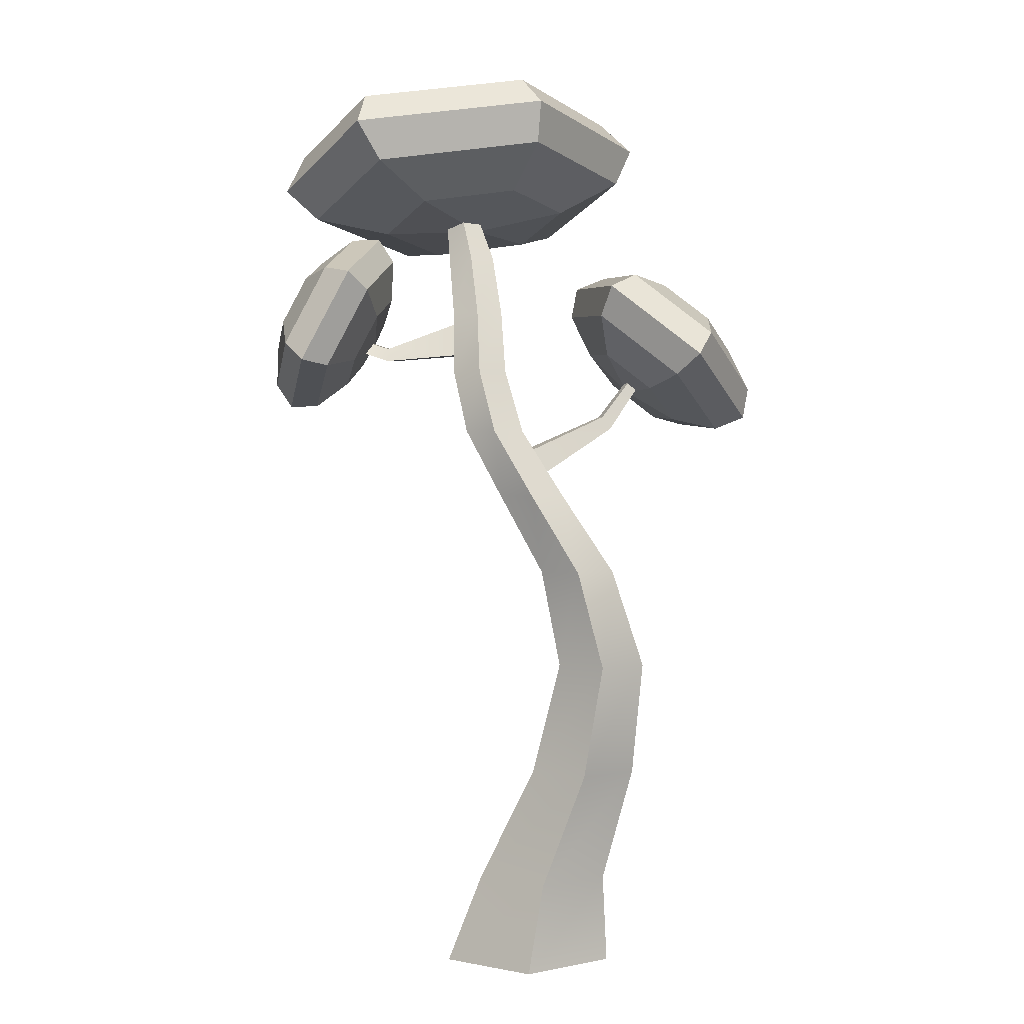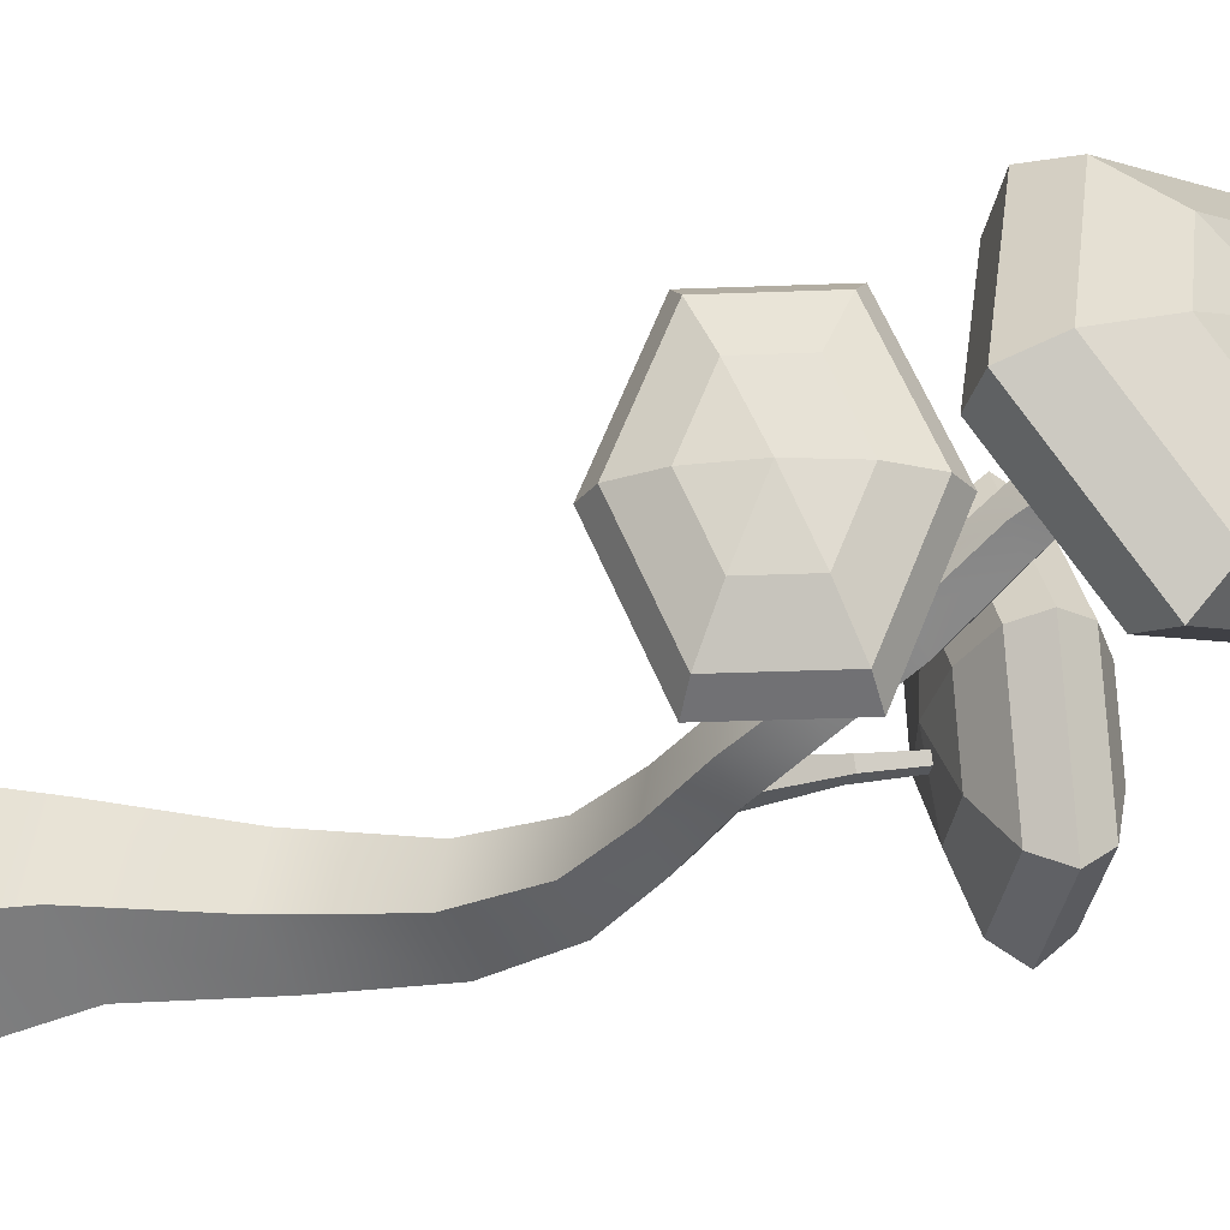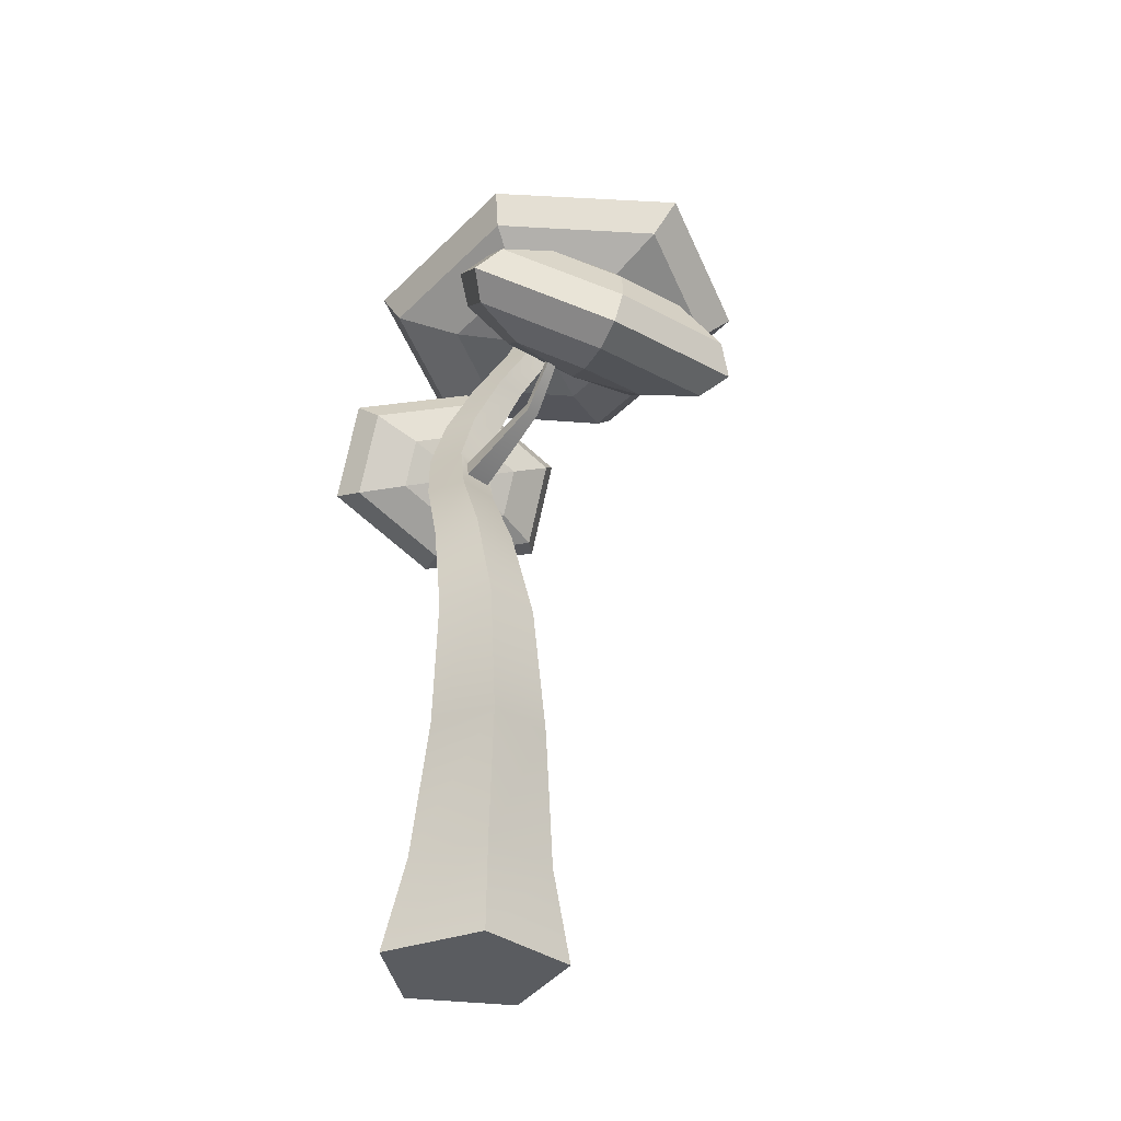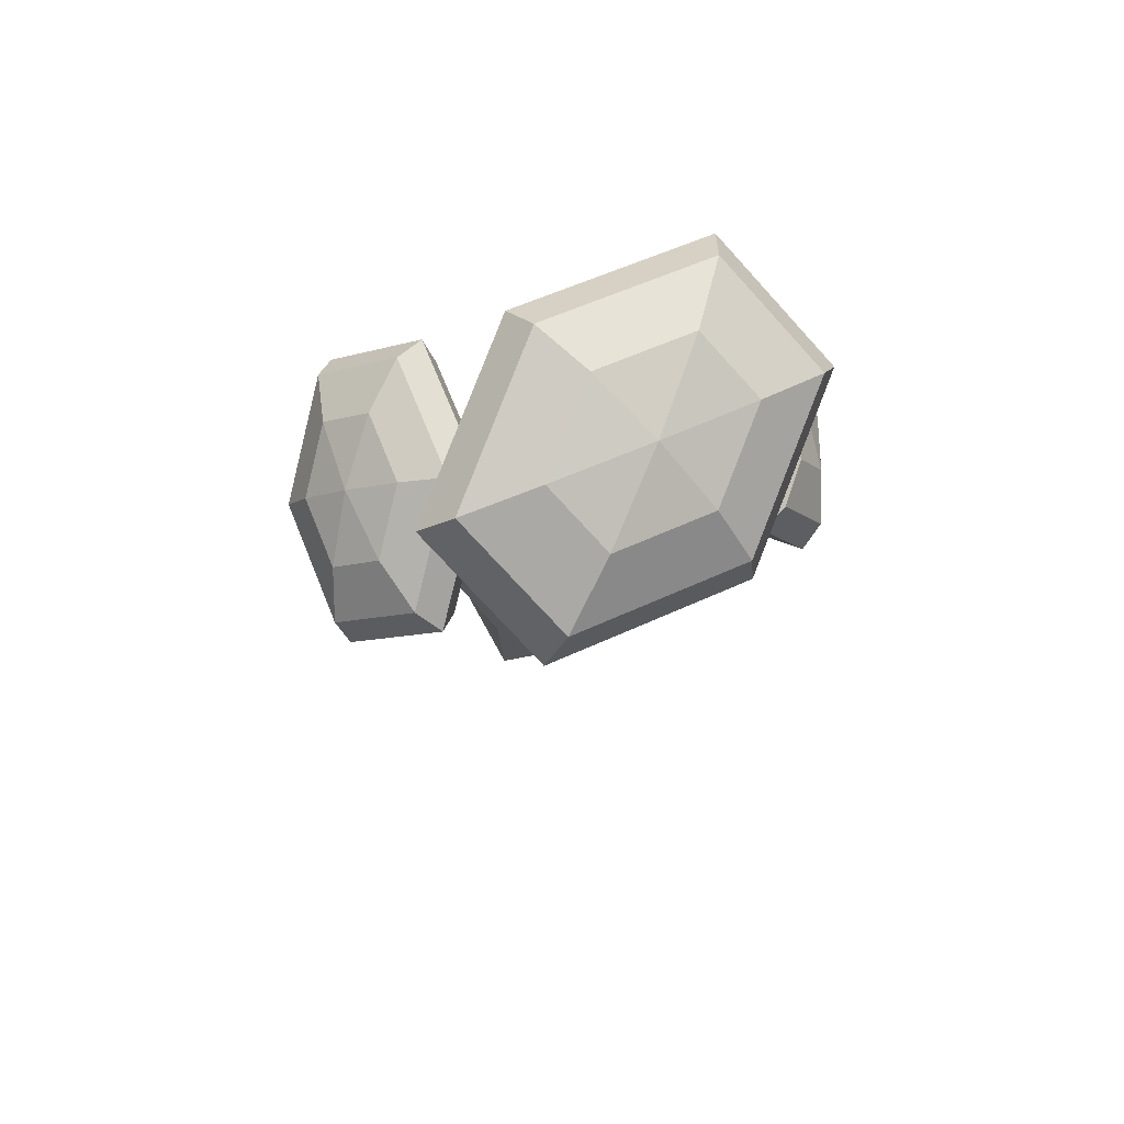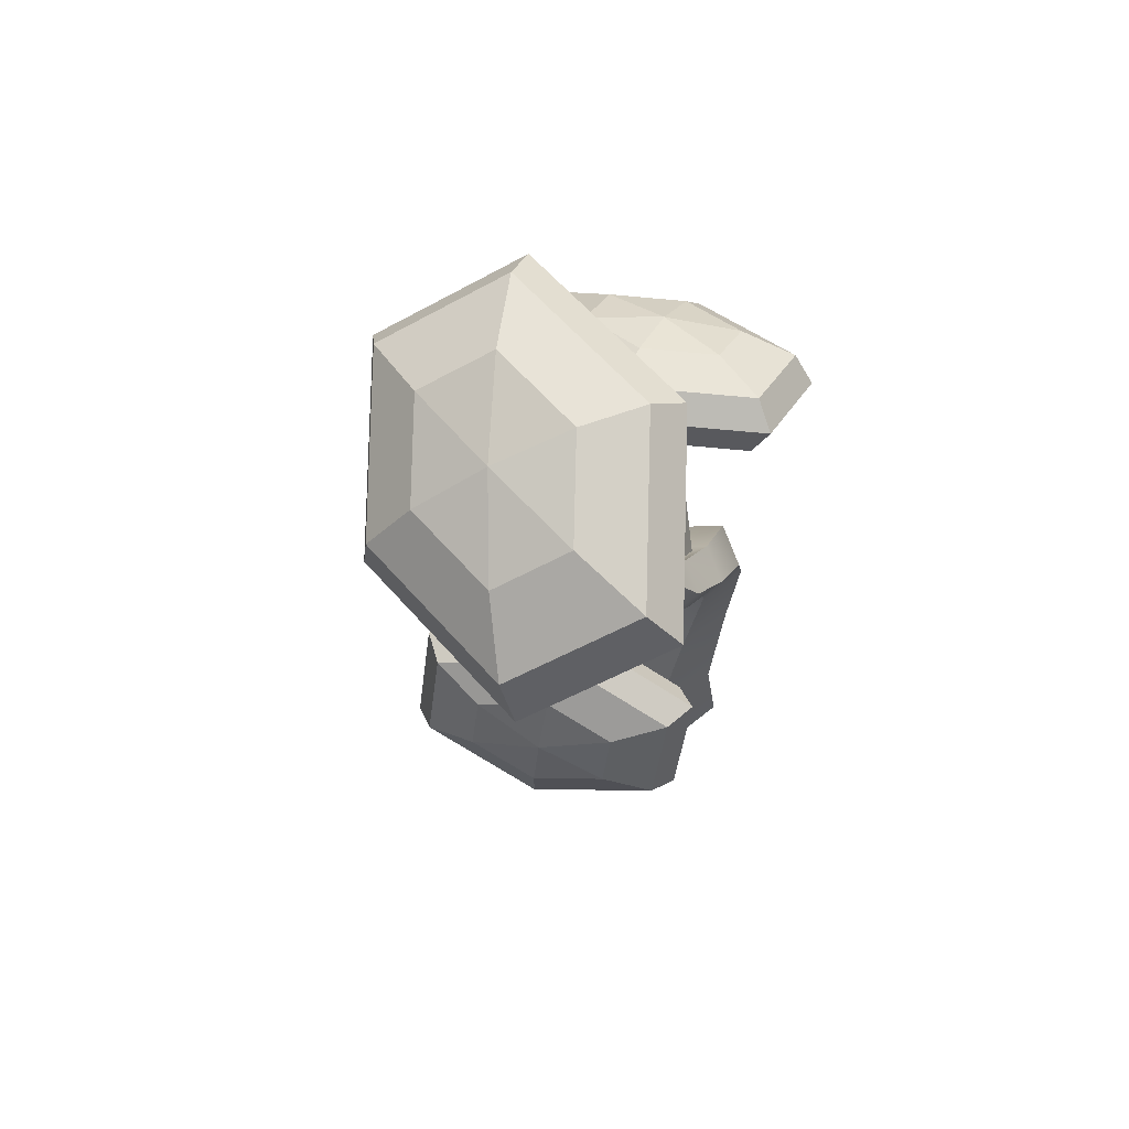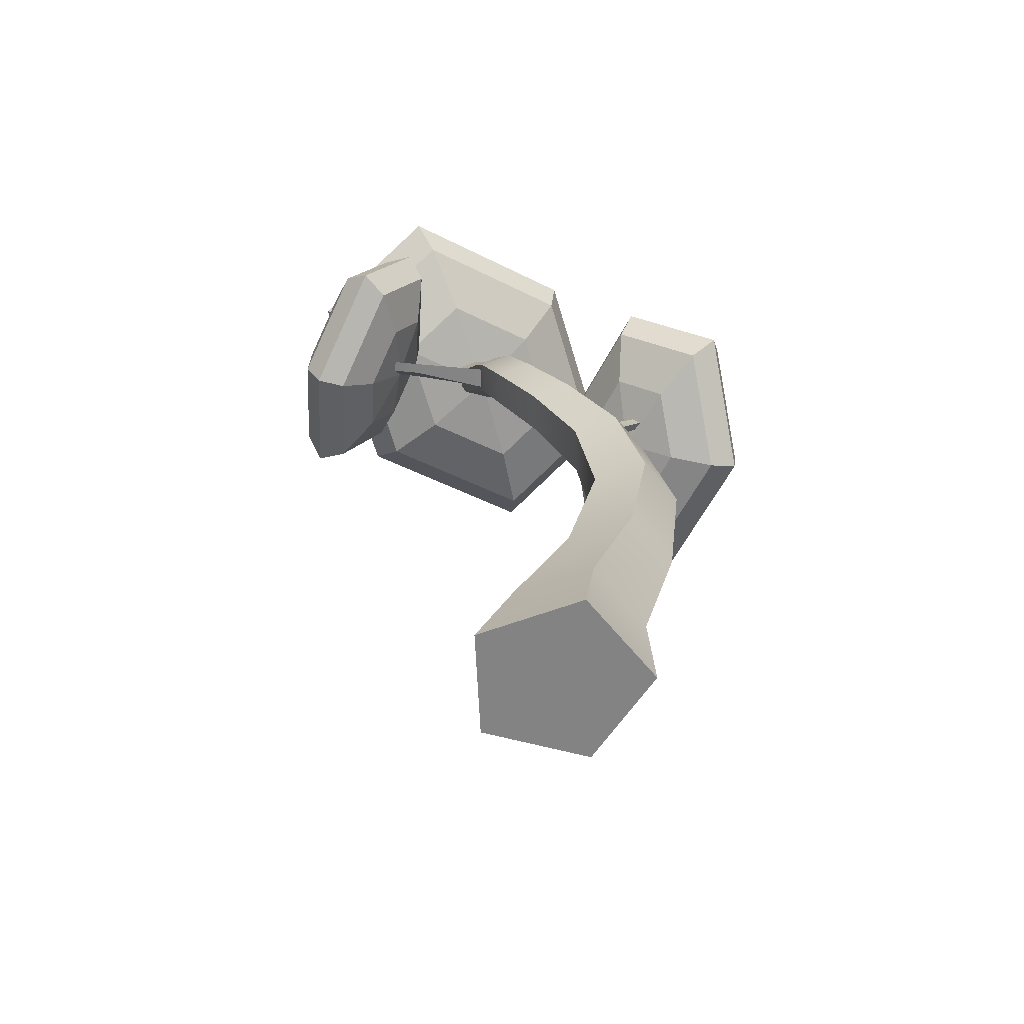
<metadata>
{"format":"obj","ext":"obj","renderer":"f3d","projection":"perspective","resolution":1024,"background":"white","views":[{"elev":1.9,"azim":-179.5,"up":"+Y"},{"elev":-22.5,"azim":120.4,"up":"+Z"},{"elev":-33.6,"azim":-116.6,"up":"+Y"},{"elev":73.6,"azim":-9.7,"up":"+Y"},{"elev":72.8,"azim":106.9,"up":"+Y"},{"elev":-61.1,"azim":165.6,"up":"+Y"}]}
</metadata>
<code>
g default
v 1.527 6.67 2.011
v 1.964 7.017 2.125
v 2.123 7.051 2.835
v 1.843 6.739 3.43
v 1.406 6.392 3.315
v 1.248 6.358 2.606
v 1.538 6.491 1.471
v 2.296 7.091 1.669
v 2.57 7.151 2.897
v 2.087 6.611 3.928
v 1.329 6.01 3.73
v 1.055 5.95 2.501
v 1.669 6.272 1.252
v 2.544 6.965 1.481
v 2.861 7.034 2.899
v 2.303 6.41 4.089
v 1.428 5.717 3.861
v 1.111 5.647 2.442
v 1.886 6.071 1.413
v 2.643 6.671 1.611
v 2.918 6.731 2.84
v 2.434 6.191 3.871
v 1.677 5.59 3.673
v 1.402 5.53 2.444
v 2.129 5.943 1.912
v 2.566 6.289 2.026
v 2.725 6.324 2.735
v 2.446 6.012 3.331
v 2.008 5.665 3.216
v 1.85 5.63 2.507
v 1.638 6.761 2.728
v 2.334 5.921 2.614
g pSphere10 Tree3
f 1 2 8 7
f 2 3 9 8
f 3 4 10 9
f 4 5 11 10
f 5 6 12 11
f 6 1 7 12
f 7 8 14 13
f 8 9 15 14
f 9 10 16 15
f 10 11 17 16
f 11 12 18 17
f 12 7 13 18
f 13 14 20 19
f 14 15 21 20
f 15 16 22 21
f 16 17 23 22
f 17 18 24 23
f 18 13 19 24
f 19 20 26 25
f 20 21 27 26
f 21 22 28 27
f 22 23 29 28
f 23 24 30 29
f 24 19 25 30
f 2 1 31
f 3 2 31
f 4 3 31
f 5 4 31
f 6 5 31
f 1 6 31
f 25 26 32
f 26 27 32
f 27 28 32
f 28 29 32
f 29 30 32
f 30 25 32
g default
v 5.193 6.243 2.045
v 4.958 6.689 2.052
v 4.846 6.906 2.647
v 4.97 6.678 3.235
v 5.206 6.232 3.229
v 5.317 6.015 2.634
v 5.432 6.168 1.609
v 5.024 6.939 1.62
v 4.831 7.315 2.651
v 5.045 6.919 3.67
v 5.453 6.148 3.659
v 5.646 5.772 2.628
v 5.676 6.223 1.448
v 5.205 7.113 1.461
v 4.982 7.547 2.652
v 5.23 7.091 3.829
v 5.7 6.2 3.815
v 5.924 5.766 2.625
v 5.86 6.394 1.606
v 5.453 7.165 1.618
v 5.259 7.541 2.649
v 5.474 7.146 3.668
v 5.881 6.375 3.656
v 6.075 5.999 2.626
v 5.935 6.636 2.041
v 5.7 7.081 2.048
v 5.588 7.298 2.643
v 5.712 7.07 3.231
v 5.948 6.625 3.225
v 6.059 6.408 2.63
v 5.024 6.43 2.641
v 5.881 6.883 2.636
g Tree3 pSphere9
f 33 34 40 39
f 34 35 41 40
f 35 36 42 41
f 36 37 43 42
f 37 38 44 43
f 38 33 39 44
f 39 40 46 45
f 40 41 47 46
f 41 42 48 47
f 42 43 49 48
f 43 44 50 49
f 44 39 45 50
f 45 46 52 51
f 46 47 53 52
f 47 48 54 53
f 48 49 55 54
f 49 50 56 55
f 50 45 51 56
f 51 52 58 57
f 52 53 59 58
f 53 54 60 59
f 54 55 61 60
f 55 56 62 61
f 56 51 57 62
f 34 33 63
f 35 34 63
f 36 35 63
f 37 36 63
f 38 37 63
f 33 38 63
f 57 58 64
f 58 59 64
f 59 60 64
f 60 61 64
f 61 62 64
f 62 57 64
g default
v 4.902 7.63 2.855
v 4.473 7.917 2.287
v 3.538 8.061 2.545
v 3.032 7.917 3.373
v 3.461 7.63 3.942
v 4.396 7.487 3.683
v 5.647 7.776 2.747
v 4.904 8.273 1.762
v 3.285 8.521 2.21
v 2.408 8.273 3.643
v 3.151 7.776 4.628
v 4.77 7.527 4.18
v 5.981 8.08 2.787
v 5.123 8.654 1.65
v 3.253 8.941 2.168
v 2.241 8.654 3.823
v 3.099 8.08 4.96
v 4.968 7.793 4.442
v 5.813 8.461 2.967
v 5.071 8.958 1.982
v 3.451 9.207 2.43
v 2.575 8.958 3.864
v 3.317 8.461 4.849
v 4.936 8.213 4.4
v 5.19 8.817 3.237
v 4.761 9.104 2.668
v 3.826 9.248 2.927
v 3.32 9.104 3.755
v 3.749 8.817 4.323
v 4.683 8.674 4.065
v 3.945 7.682 3.085
v 4.277 9.052 3.526
g Tree3 pSphere8
f 65 66 72 71
f 66 67 73 72
f 67 68 74 73
f 68 69 75 74
f 69 70 76 75
f 70 65 71 76
f 71 72 78 77
f 72 73 79 78
f 73 74 80 79
f 74 75 81 80
f 75 76 82 81
f 76 71 77 82
f 77 78 84 83
f 78 79 85 84
f 79 80 86 85
f 80 81 87 86
f 81 82 88 87
f 82 77 83 88
f 83 84 90 89
f 84 85 91 90
f 85 86 92 91
f 86 87 93 92
f 87 88 94 93
f 88 83 89 94
f 66 65 95
f 67 66 95
f 68 67 95
f 69 68 95
f 70 69 95
f 65 70 95
f 89 90 96
f 90 91 96
f 91 92 96
f 92 93 96
f 93 94 96
f 94 89 96
g default
v 4.211 -0 1.882
v 3.379 -0 1.3
v 2.569 -0 1.911
v 2.899 -0 2.871
v 3.914 -0 2.853
v 3.878 0.8561 1.916
v 3.234 0.8561 1.466
v 2.608 0.8561 1.938
v 2.863 0.8561 2.68
v 3.648 0.8561 2.666
v 3.335 1.979 1.82
v 2.816 1.979 1.457
v 2.31 1.979 1.838
v 2.516 1.979 2.437
v 3.15 1.979 2.426
v 3.063 3.096 1.722
v 2.63 3.096 1.419
v 2.209 3.096 1.737
v 2.381 3.096 2.236
v 2.909 3.096 2.226
v 3.247 4.056 1.709
v 2.879 4.056 1.452
v 2.521 4.056 1.722
v 2.667 4.056 2.146
v 3.116 4.056 2.138
v 3.67 4.838 1.785
v 3.349 4.838 1.56
v 3.036 4.838 1.796
v 3.164 4.838 2.166
v 3.555 4.838 2.159
v 4.022 5.498 1.927
v 3.731 5.498 1.724
v 3.447 5.498 1.938
v 3.563 5.498 2.273
v 3.918 5.498 2.267
v 4.162 6.121 2.142
v 3.89 6.121 1.952
v 3.626 6.121 2.151
v 3.734 6.121 2.464
v 4.065 6.121 2.459
v 4.175 6.754 2.45
v 3.921 6.754 2.272
v 3.673 6.754 2.459
v 3.774 6.754 2.752
v 4.084 6.754 2.747
v 4.233 7.369 2.821
v 3.998 7.369 2.657
v 3.77 7.369 2.829
v 3.863 7.369 3.1
v 4.149 7.369 3.095
v 4.284 7.977 3.061
v 4.135 7.977 2.957
v 3.989 7.977 3.067
v 4.049 7.977 3.239
v 4.23 7.977 3.235
v 3.395 -0 2.164
v 4.137 7.977 3.112
v 3.205 5.071 1.916
v 3.291 5.071 2.164
v 3.423 5.304 2.178
v 3.348 5.304 1.959
v 2.528 5.525 2.237
v 2.571 5.525 2.361
v 2.642 5.651 2.368
v 2.605 5.651 2.26
v 2.094 6.179 2.36
v 2.123 6.179 2.442
v 2.17 6.263 2.447
v 2.146 6.263 2.375
v 4.085 6.302 2.494
v 4.149 6.302 2.283
v 4.155 6.637 2.449
v 4.096 6.637 2.643
v 4.837 6.244 2.475
v 4.869 6.244 2.371
v 4.873 6.376 2.488
v 4.845 6.376 2.58
v 5.262 6.384 2.605
v 5.294 6.384 2.501
v 5.298 6.516 2.618
v 5.27 6.516 2.71
g Tree3 pCylinder3
f 97 98 103 102
f 98 99 104 103
f 99 100 105 104
f 100 101 106 105
f 101 97 102 106
f 102 103 108 107
f 103 104 109 108
f 104 105 110 109
f 105 106 111 110
f 106 102 107 111
f 107 108 113 112
f 108 109 114 113
f 109 110 115 114
f 110 111 116 115
f 111 107 112 116
f 112 113 118 117
f 113 114 119 118
f 114 115 120 119
f 115 116 121 120
f 116 112 117 121
f 117 118 123 122
f 118 119 124 123
f 119 120 125 124
f 120 121 126 125
f 121 117 122 126
f 122 123 128 127
f 123 124 129 128
f 162 163 164 165
f 125 126 131 130
f 126 122 127 131
f 127 128 133 132
f 128 129 134 133
f 129 130 135 134
f 130 131 136 135
f 131 127 132 136
f 132 133 138 137
f 133 134 139 138
f 134 135 140 139
f 135 136 141 140
f 174 175 176 177
f 137 138 143 142
f 138 139 144 143
f 139 140 145 144
f 140 141 146 145
f 141 137 142 146
f 142 143 148 147
f 143 144 149 148
f 144 145 150 149
f 145 146 151 150
f 146 142 147 151
f 98 97 152
f 99 98 152
f 100 99 152
f 101 100 152
f 97 101 152
f 147 148 153
f 148 149 153
f 149 150 153
f 150 151 153
f 151 147 153
f 124 125 155 154
f 125 130 156 155
f 130 129 157 156
f 129 124 154 157
f 154 155 159 158
f 155 156 160 159
f 156 157 161 160
f 157 154 158 161
f 158 159 163 162
f 159 160 164 163
f 160 161 165 164
f 161 158 162 165
f 136 132 167 166
f 132 137 168 167
f 137 141 169 168
f 141 136 166 169
f 166 167 171 170
f 167 168 172 171
f 168 169 173 172
f 169 166 170 173
f 170 171 175 174
f 171 172 176 175
f 172 173 177 176
f 173 170 174 177

</code>
